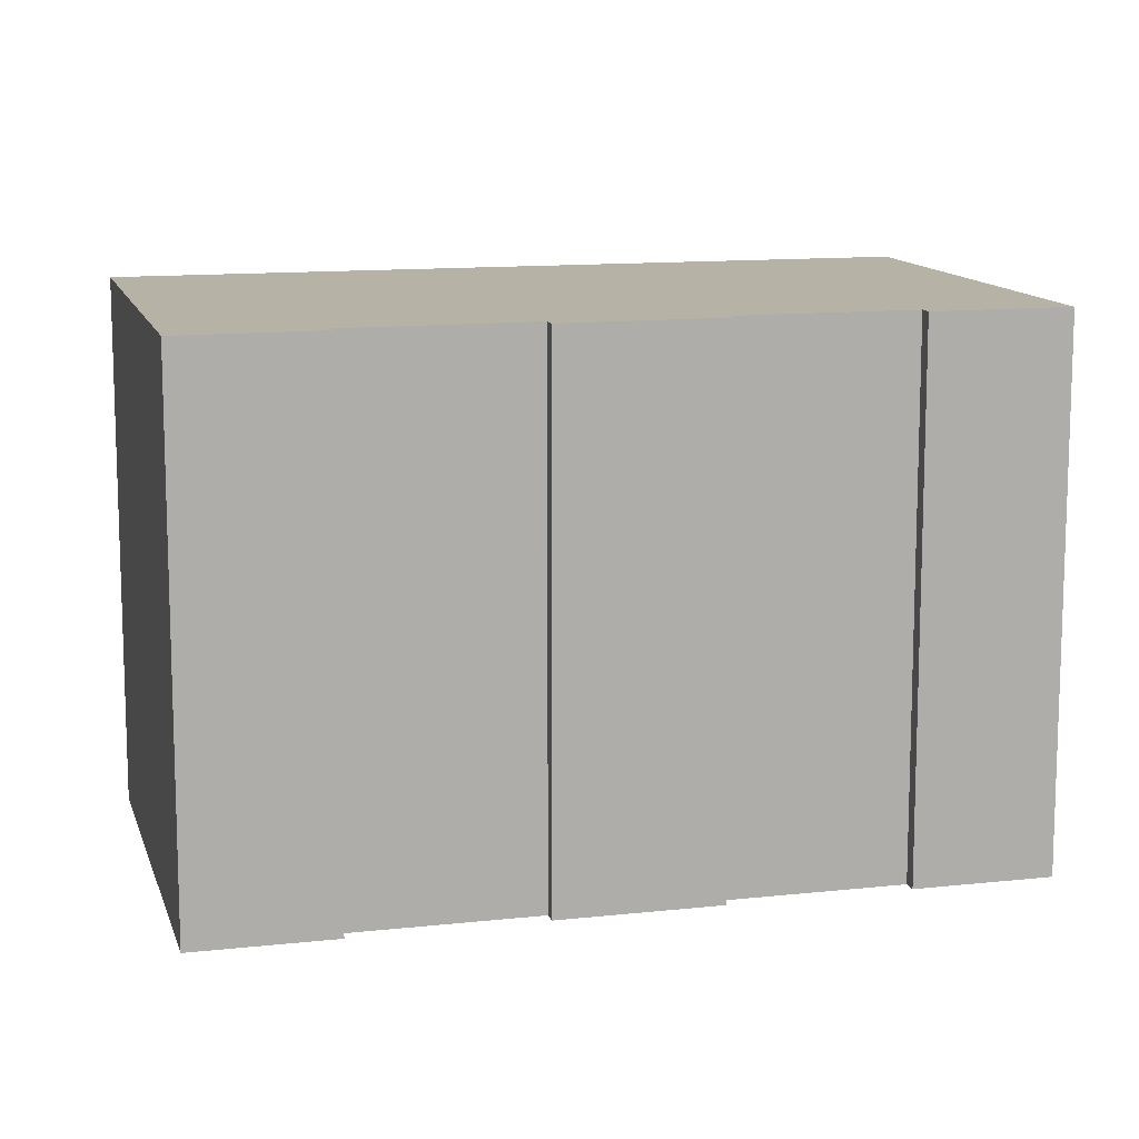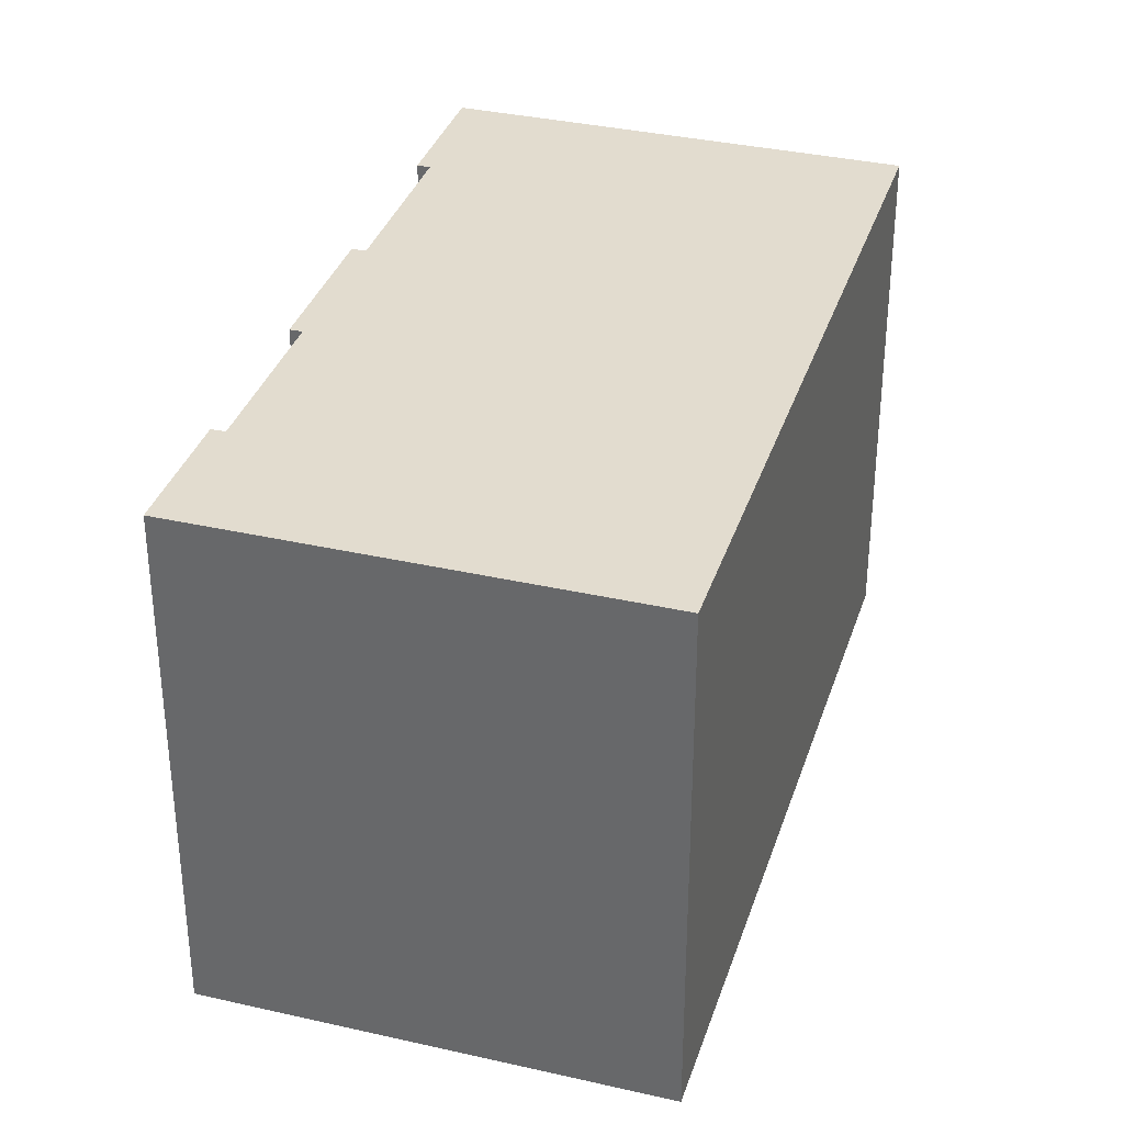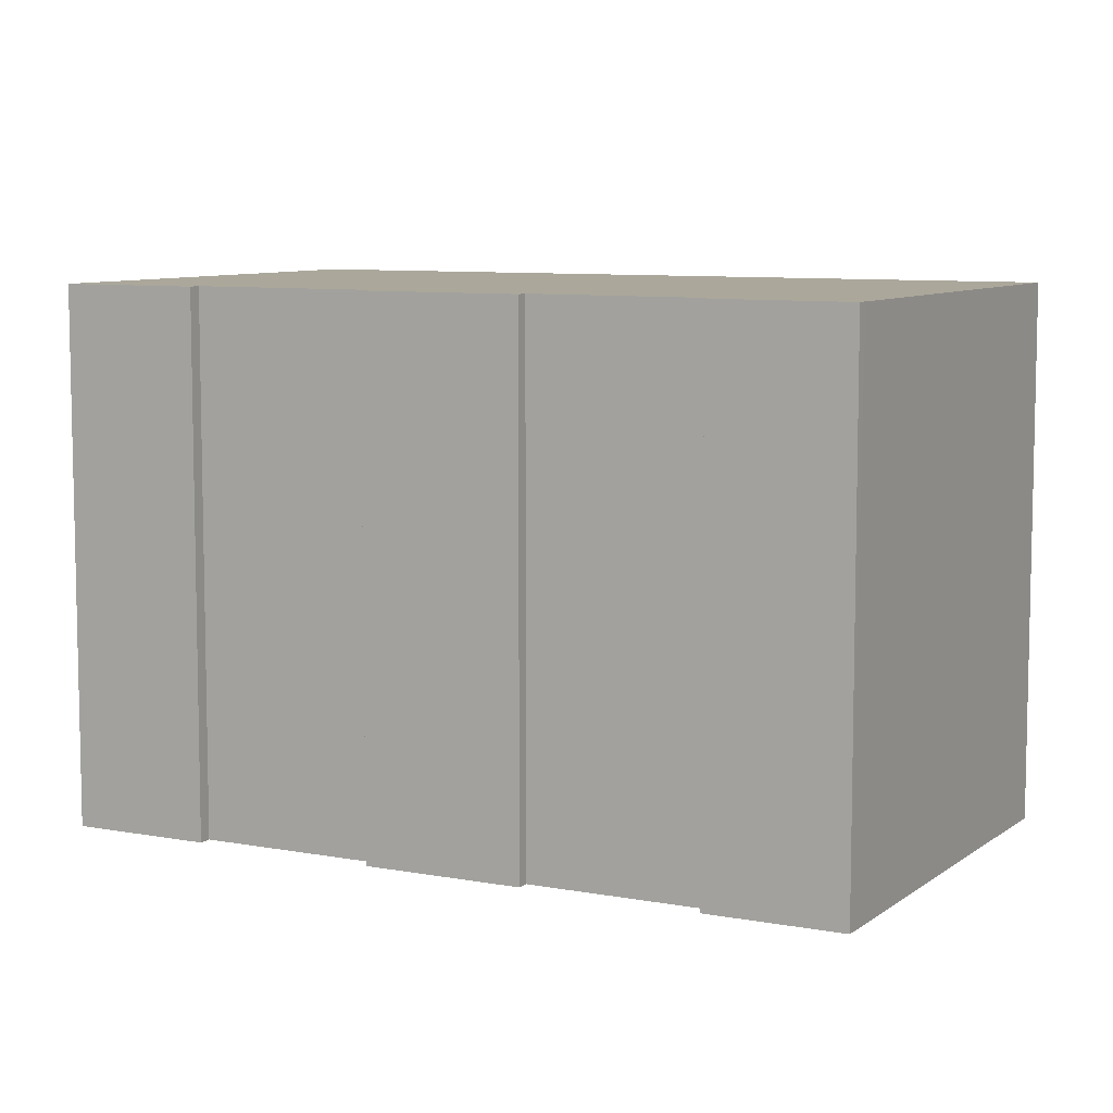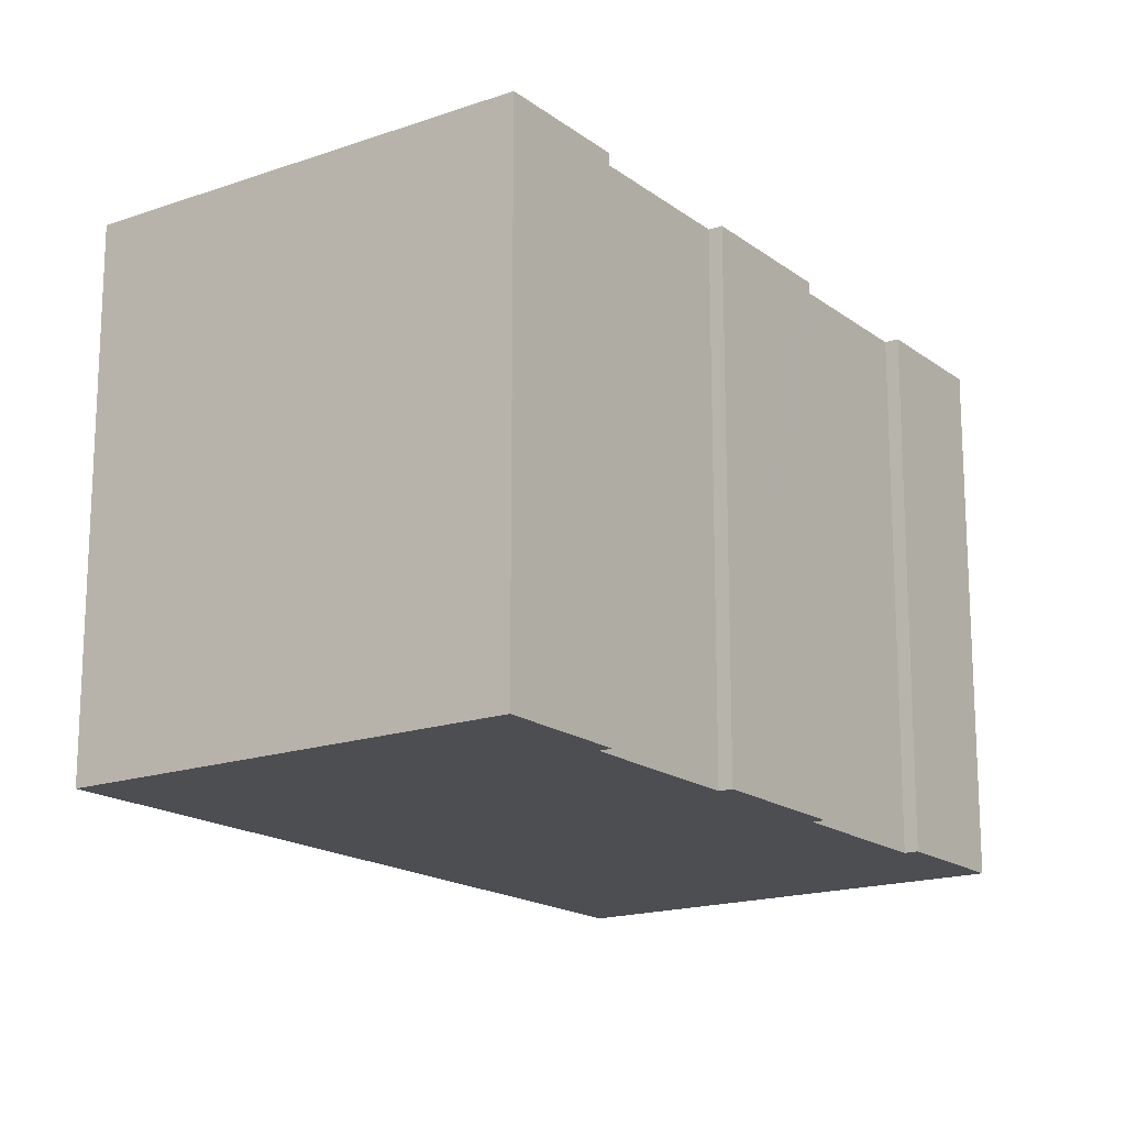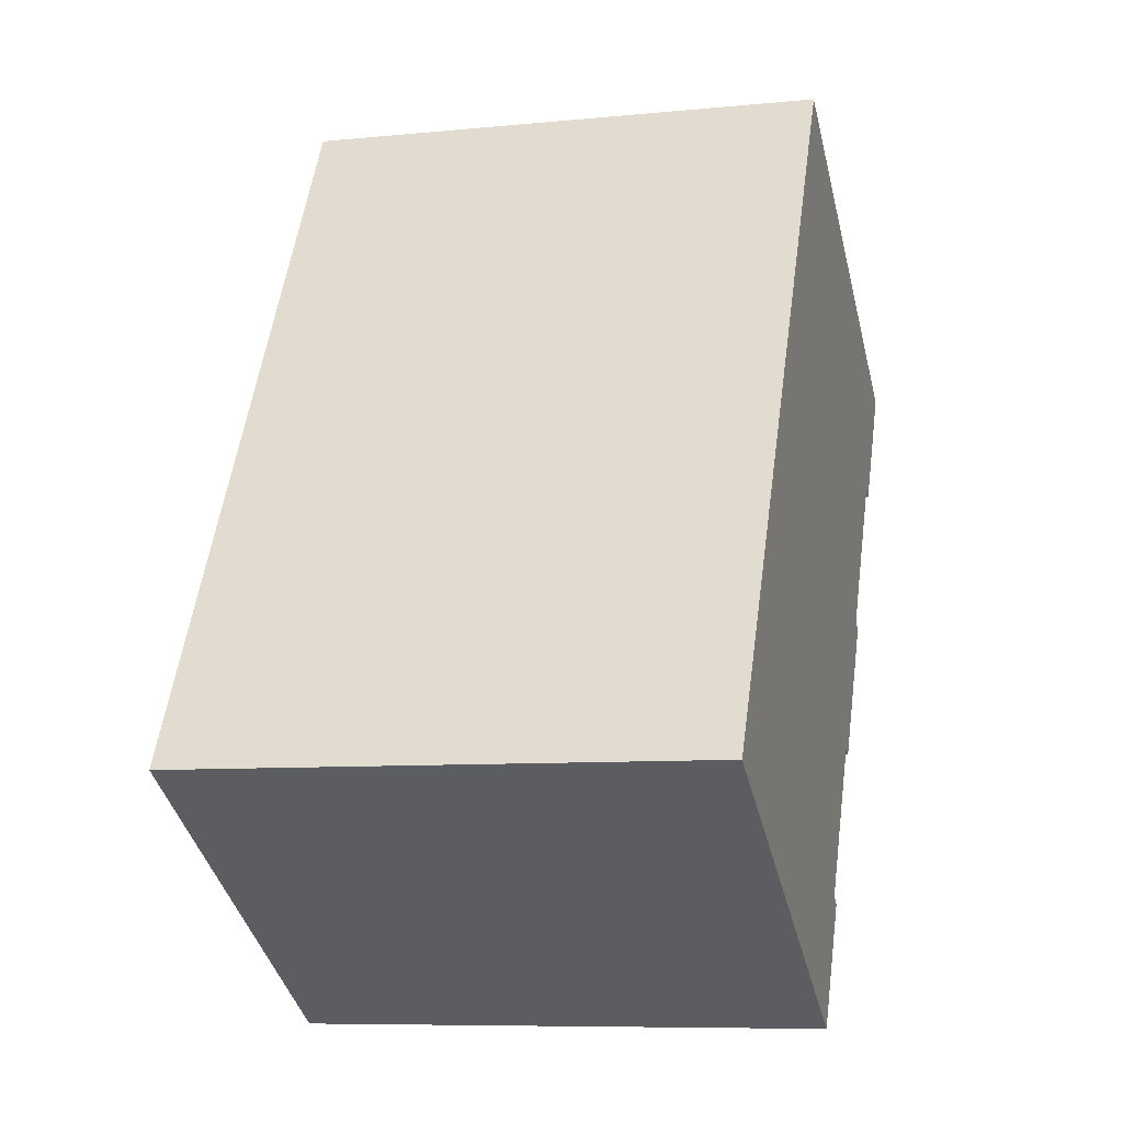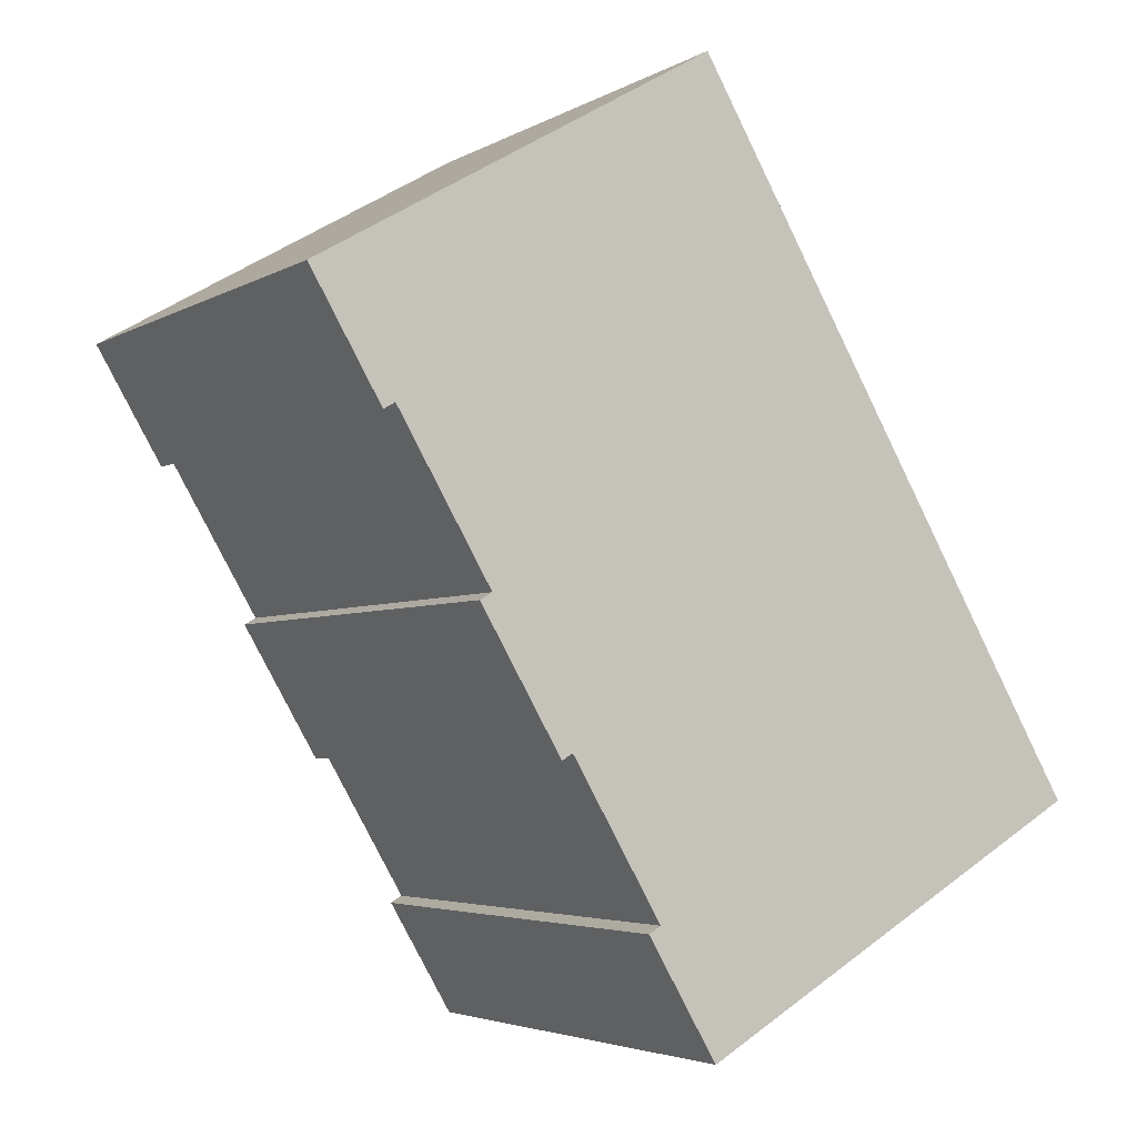
<metadata>
{"format":"obj","ext":"obj","renderer":"f3d","projection":"perspective","resolution":1024,"background":"white","views":[{"elev":12.2,"azim":105.7,"up":"+Y"},{"elev":34.6,"azim":-132.8,"up":"+Y"},{"elev":8.1,"azim":148.2,"up":"+Y"},{"elev":-17.2,"azim":65.2,"up":"+Y"},{"elev":-8.2,"azim":-74.7,"up":"+Z"},{"elev":-3.9,"azim":150.4,"up":"+Z"}]}
</metadata>
<code>
v  17.5 12.59 8.1
v  18.94 12.59 11.16
v  19.21 12.59 11
v  9.662 12.59 16.54
v  17.23 12.59 8.262
v  13.34 12.59 0.972
v  13.09 12.59 1.119
v  13.45 12.59 1.16
v  11.22 12.59 -2.706
v  10.93 12.59 -2.534
v  10.95 12.59 -2.548
v  0 12.59 7.711e-16
v  15.64 12.59 5.561
v  14.99 12.59 4.453
v  15.02 12.59 4.435
v  15.28 12.59 4.281
v  13.07 12.59 1.126
v  9.549 12.59 -5.544
v  9.29 12.59 -5.394
v  19.21 -6.736e-16 11
v  17.5 -4.96e-16 8.1
v  17.23 -5.059e-16 8.262
v  14.99 -2.727e-16 4.453
v  15.64 -3.405e-16 5.561
v  15.28 -2.621e-16 4.281
v  13.34 -5.952e-17 0.972
v  13.45 -7.103e-17 1.16
v  13.07 -6.895e-17 1.126
v  10.93 1.552e-16 -2.534
v  11.22 1.657e-16 -2.706
v  9.549 3.395e-16 -5.544
v  13.09 -6.852e-17 1.119
v  0 0 0
v  9.29 3.303e-16 -5.394
v  15.02 -2.716e-16 4.435
v  10.95 1.56e-16 -2.548
v  18.94 -6.832e-16 11.16
v  9.662 -1.013e-15 16.54
g defaultobject
f 1 2 3
f 2 1 4
f 4 1 5
f 6 7 8
f 9 10 11
f 5 12 4
f 12 5 13
f 12 13 14
f 12 14 15
f 12 15 16
f 12 16 8
f 12 8 17
f 17 8 7
f 12 17 10
f 12 10 9
f 12 9 18
f 12 18 19
f 20 1 3
f 1 20 21
f 22 13 5
f 13 22 14
f 14 22 23
f 23 22 24
f 25 8 16
f 8 25 6
f 6 25 26
f 26 25 27
f 28 10 17
f 10 28 29
f 30 18 9
f 18 30 31
f 21 5 1
f 5 21 22
f 26 7 6
f 7 26 17
f 17 26 28
f 28 26 32
f 31 19 18
f 19 31 12
f 12 31 33
f 33 31 34
f 23 15 14
f 15 23 16
f 16 23 25
f 25 23 35
f 29 11 10
f 11 29 9
f 9 29 30
f 30 29 36
f 2 20 3
f 20 2 4
f 20 4 37
f 37 4 38
f 33 4 12
f 4 33 38
f 30 29 31
f 29 30 36
f 27 35 23
f 35 27 25
f 34 38 33
f 38 34 31
f 38 31 29
f 38 29 28
f 38 28 32
f 38 32 26
f 38 26 27
f 38 27 23
f 38 23 24
f 38 24 22
f 38 22 21
f 38 21 37
f 37 21 20

</code>
